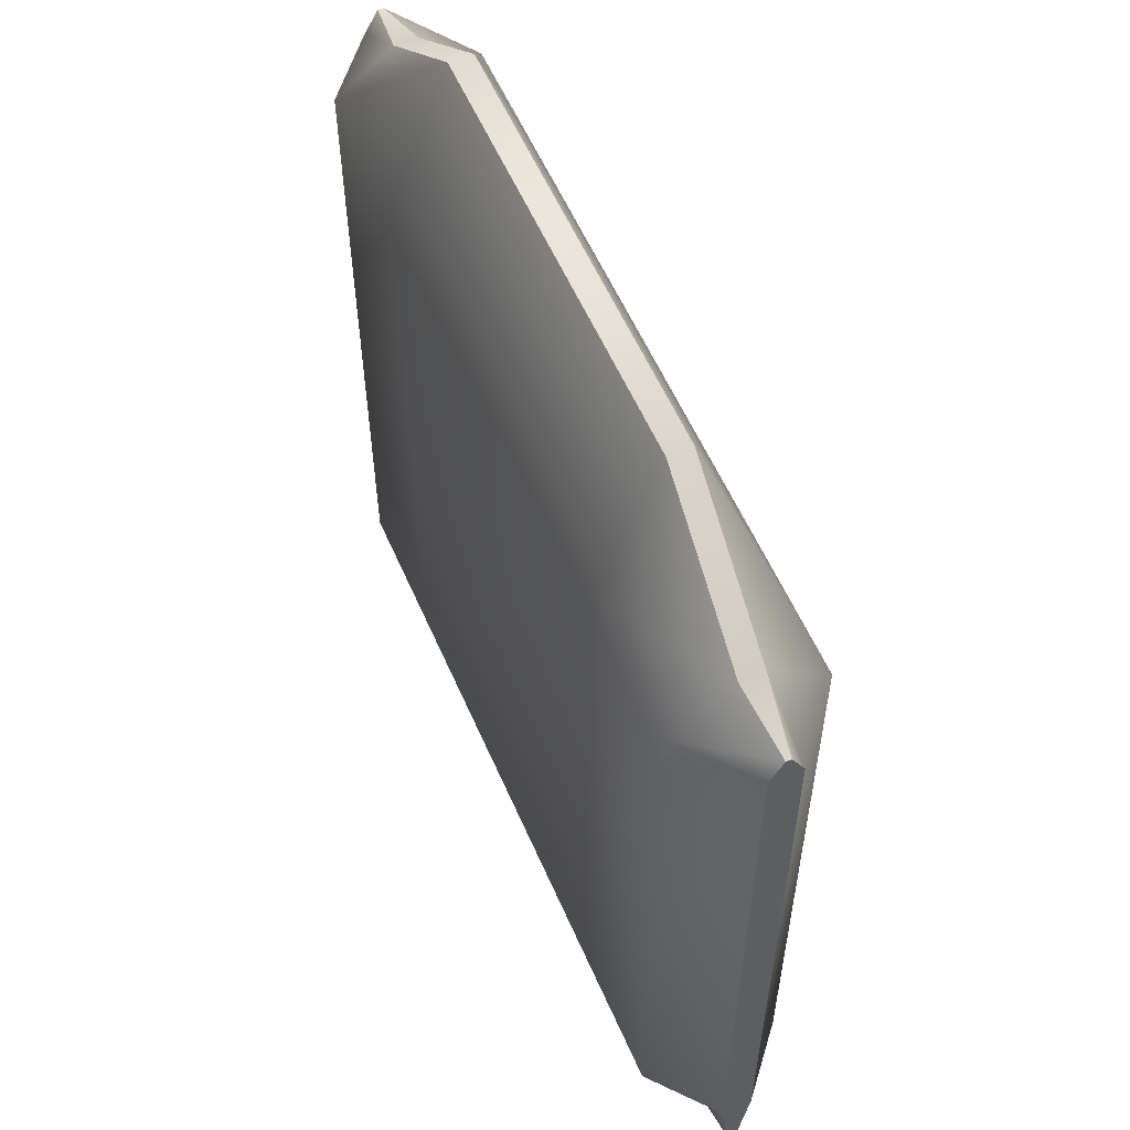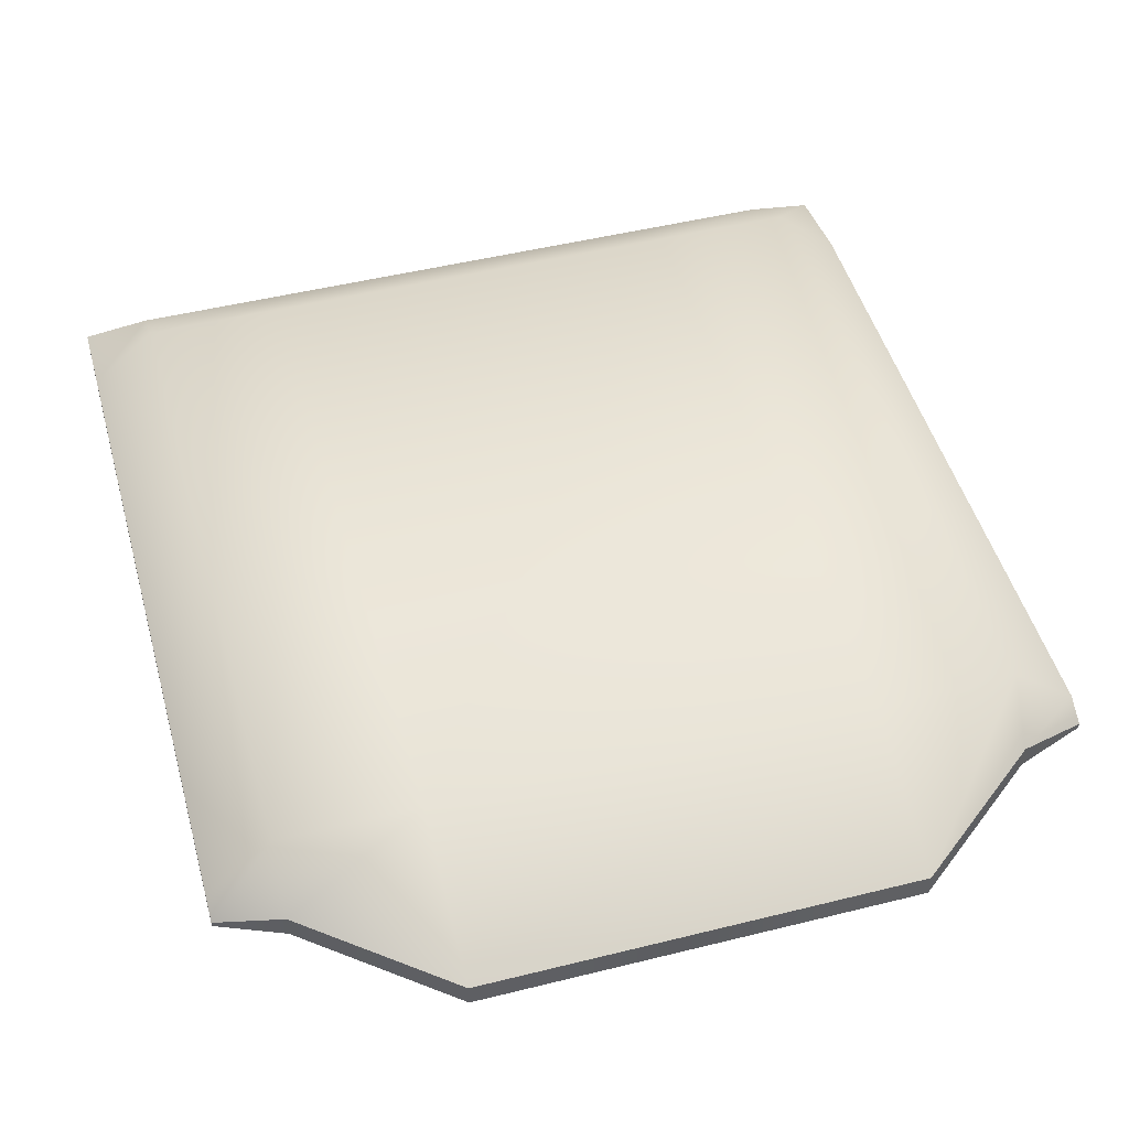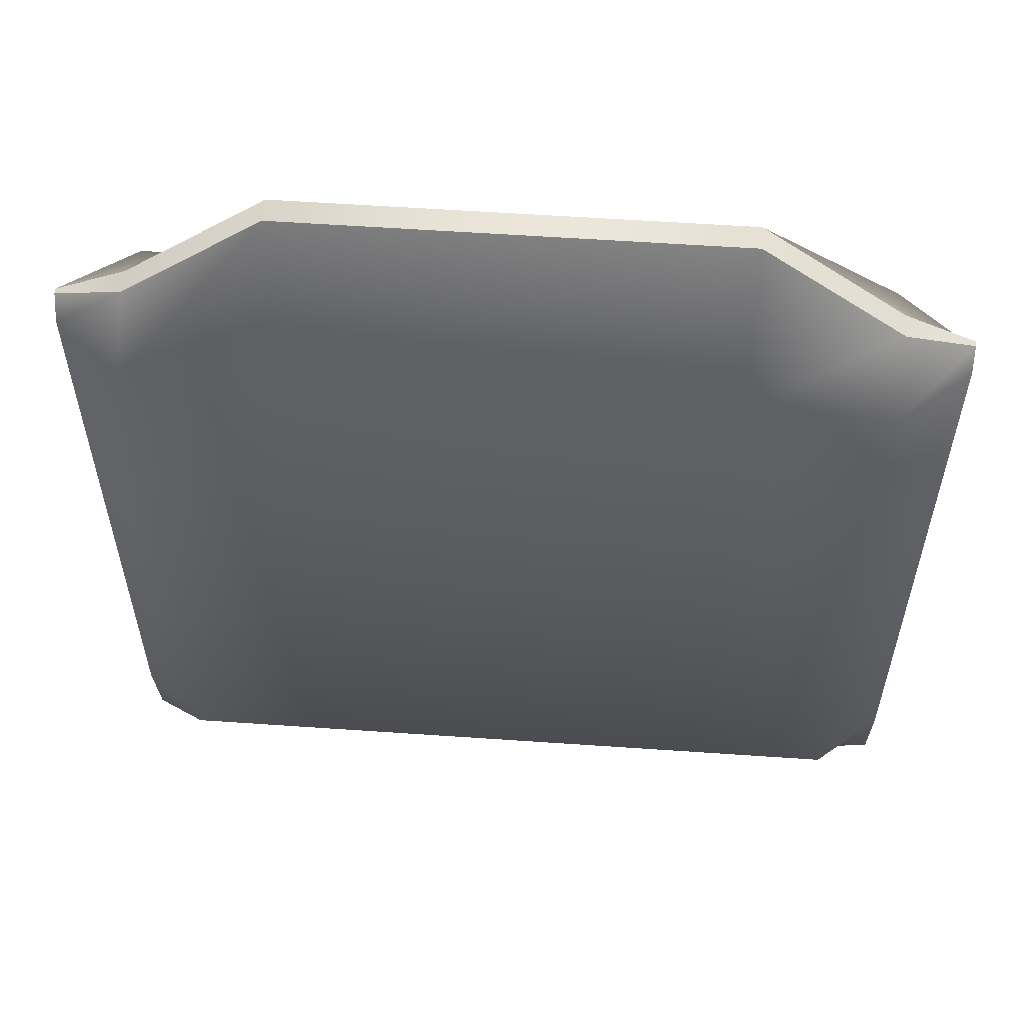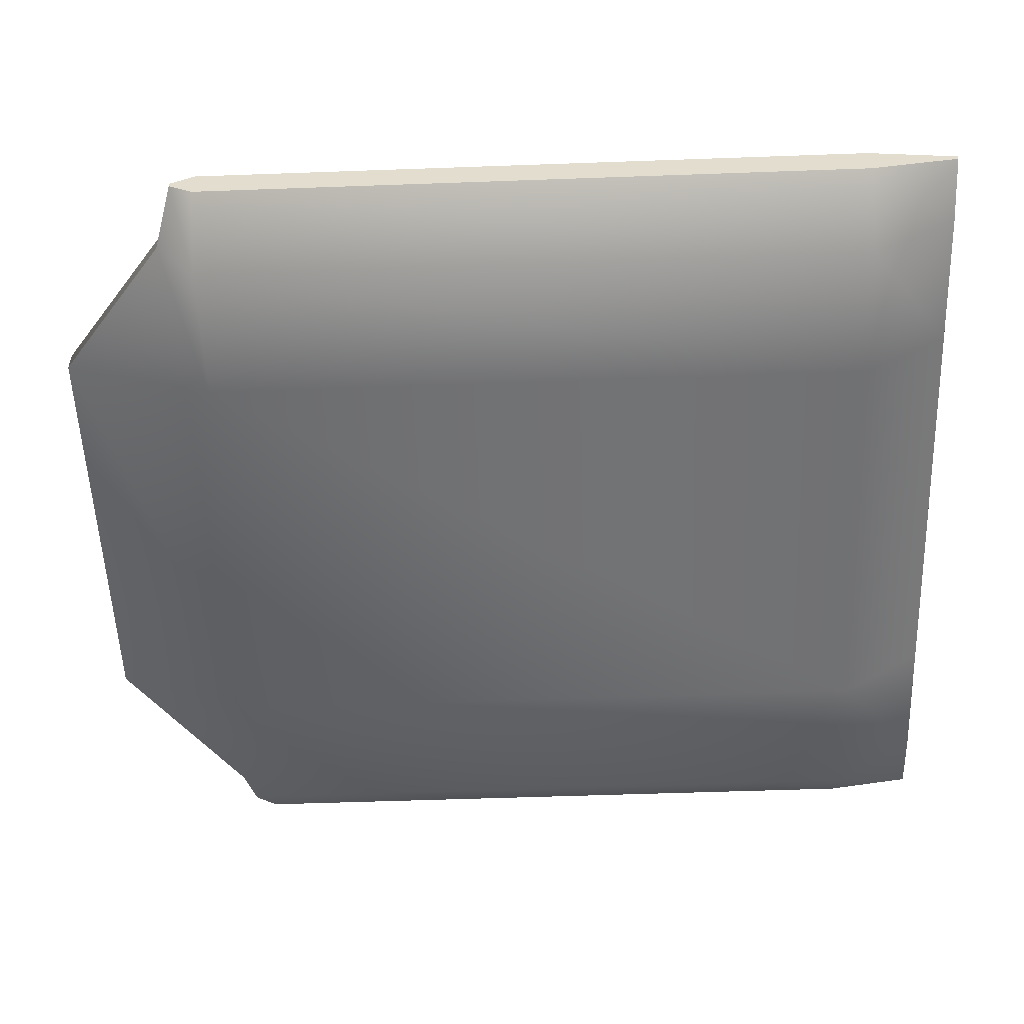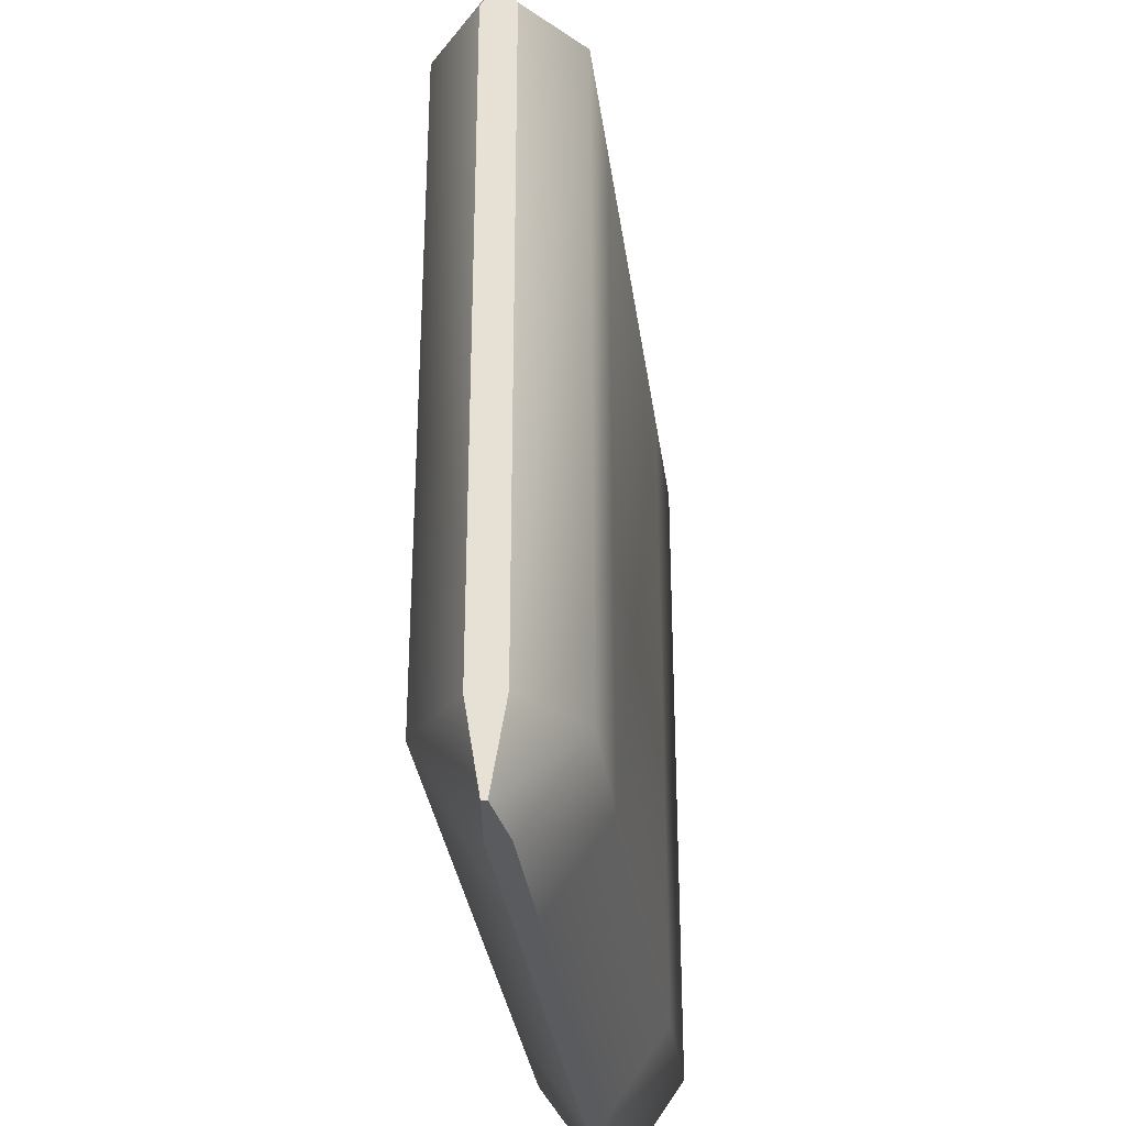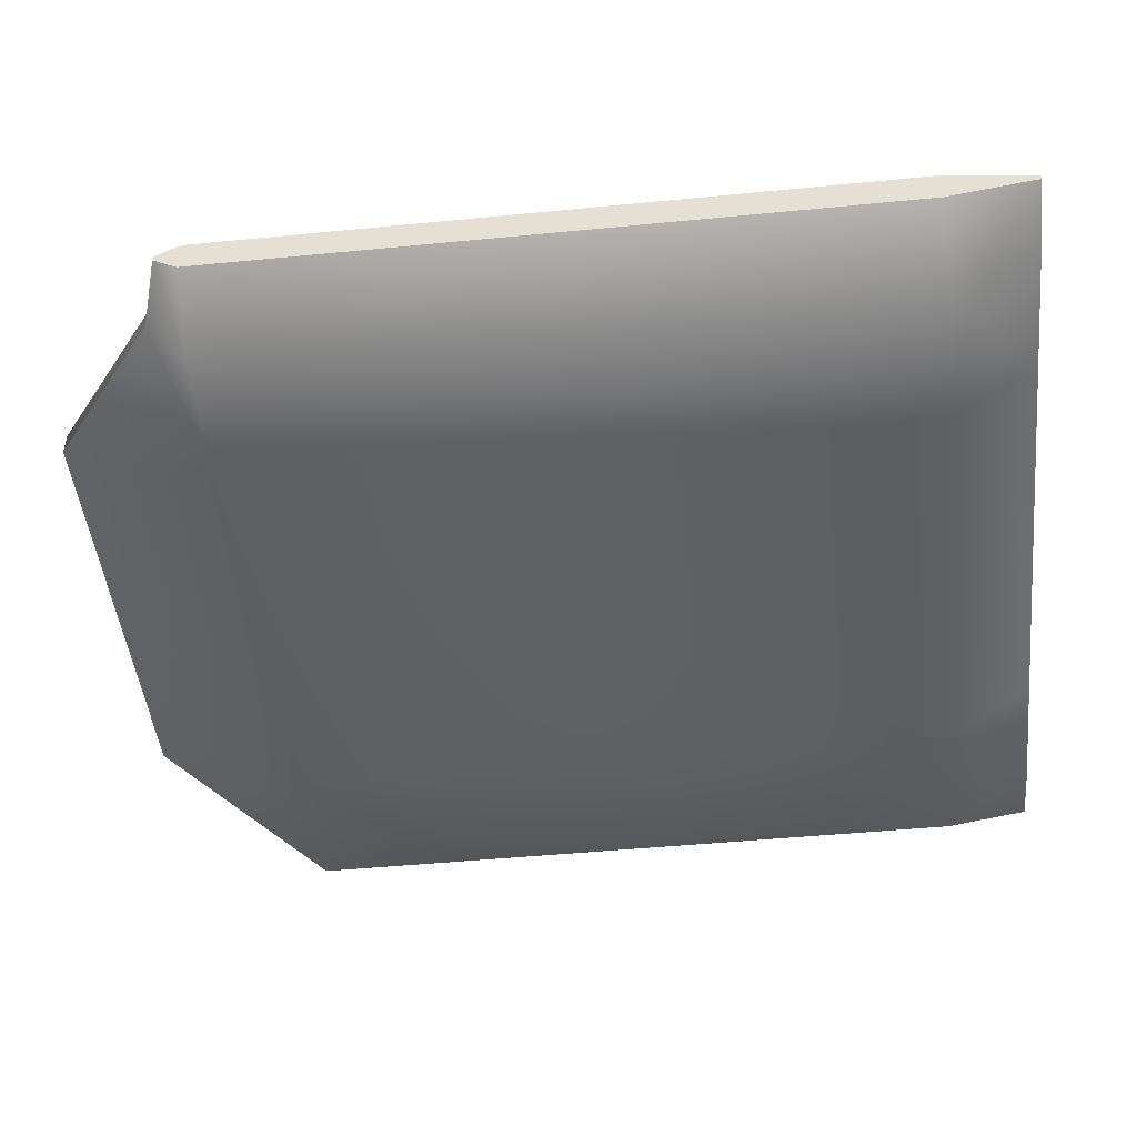
<metadata>
{"format":"obj","ext":"obj","renderer":"f3d","projection":"perspective","resolution":1024,"background":"white","views":[{"elev":57.3,"azim":66.6,"up":"+Y"},{"elev":48.5,"azim":164.5,"up":"+Z"},{"elev":57.6,"azim":4.1,"up":"+Y"},{"elev":-54.3,"azim":-87.8,"up":"+Z"},{"elev":-32.5,"azim":-82.4,"up":"+Y"},{"elev":-47.1,"azim":-83.7,"up":"+Z"}]}
</metadata>
<code>
o Tea_bag
v -0.01813 0.004035 -0.000713
v -0.0153 0.004035 -0.003066
v -0.0153 0.000218 -0.000446
v -0.01813 0.000218 -9.6e-05
v 0.01831 0.000218 -8.6e-05
v 0.01831 0.004035 -0.000664
v 0.01831 0.004035 0.000696
v 0.01831 0.000218 0.000118
v 0.01547 0.004035 0.003099
v 0.01547 0.000218 0.000478
v -0.01813 0.000218 0.000129
v -0.01813 0.004035 0.000746
v -0.01813 0.03468 0.000138
v -0.0153 0.03556 0.00053
v -0.0153 0.03556 -0.000498
v -0.01813 0.03468 -0.000105
v -0.0153 0.000218 0.000478
v -0.0153 0.03363 -0.003066
v -0.01813 0.03363 -0.000713
v 0.01831 0.03363 -0.000664
v 0.01831 0.03468 -9.7e-05
v 0.01831 0.03468 0.00013
v 0.01831 0.03363 0.000696
v 0.01547 0.03556 0.00053
v 0.01547 0.03363 0.003099
v -0.01813 0.03363 0.000746
v 0.009443 0.004035 -0.003066
v 0.01547 0.004035 -0.003066
v 0.01547 0.000218 -0.000446
v 0.009443 0.000218 -0.000446
v -0.009266 0.004035 -0.003066
v -0.009266 0.000218 -0.000446
v -0.009266 0.004035 0.003099
v -0.0153 0.004035 0.003099
v -0.009266 0.000218 0.000478
v 0.009443 0.004035 0.003099
v 0.009443 0.000218 0.000478
v 0.009443 0.04044 0.00053
v 0.01547 0.03556 -0.000498
v 0.009443 0.04044 -0.000498
v -0.009266 0.04044 0.00053
v -0.009266 0.04044 -0.000498
v 0.01547 0.03363 -0.003066
v 0.009443 0.03363 -0.003066
v -0.009266 0.03363 -0.003066
v -0.0153 0.03363 0.003099
v -0.009266 0.03363 0.003099
v 0.009443 0.03363 0.003099
f 1 2 3 4
f 5 6 7 8
f 7 9 10 8
f 11 12 1 4
f 13 14 15 16
f 4 3 17 11
f 16 15 18 19
f 19 18 2 1
f 20 21 22 23
f 6 20 23 7
f 22 24 25 23
f 23 25 9 7
f 26 13 16 19
f 12 26 19 1
f 27 28 29 30
f 31 27 30 32
f 33 34 17 35
f 36 33 35 37
f 38 24 39 40
f 41 38 40 42
f 30 29 10 37
f 32 30 37 35
f 40 39 43 44
f 42 40 44 45
f 44 43 28 27
f 45 44 27 31
f 41 14 46 47
f 38 41 47 48
f 47 46 34 33
f 48 47 33 36
f 2 31 32 3
f 9 36 37 10
f 14 41 42 15
f 3 32 35 17
f 15 42 45 18
f 18 45 31 2
f 24 38 48 25
f 25 48 36 9
f 28 6 5 29
f 34 12 11 17
f 24 22 21 39
f 29 5 8 10
f 39 21 20 43
f 43 20 6 28
f 14 13 26 46
f 46 26 12 34

</code>
